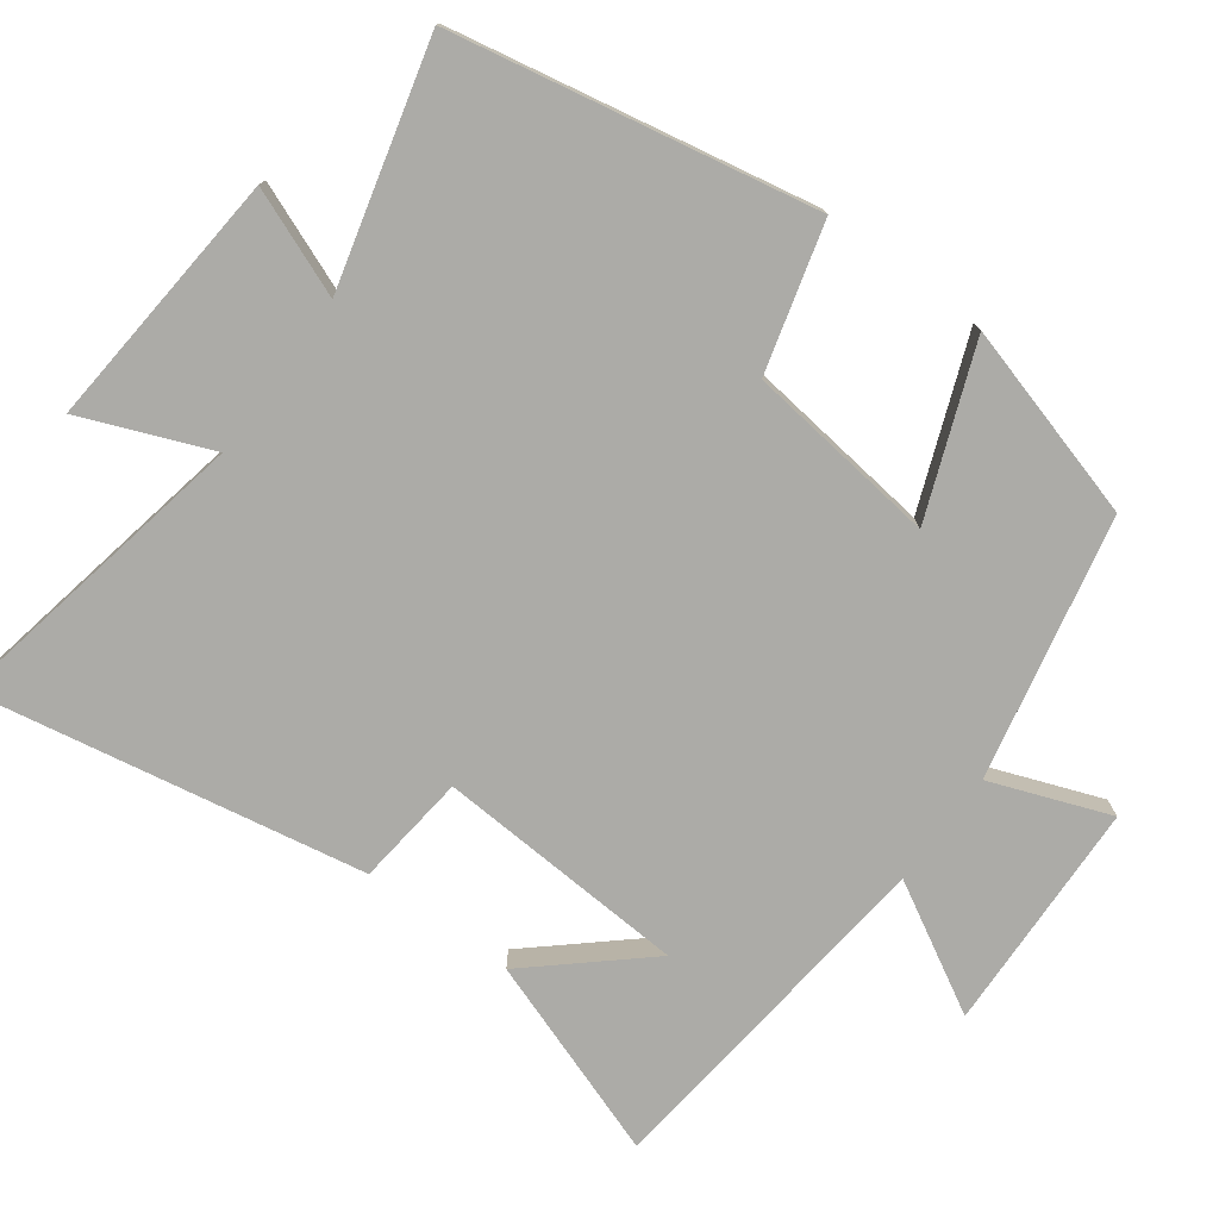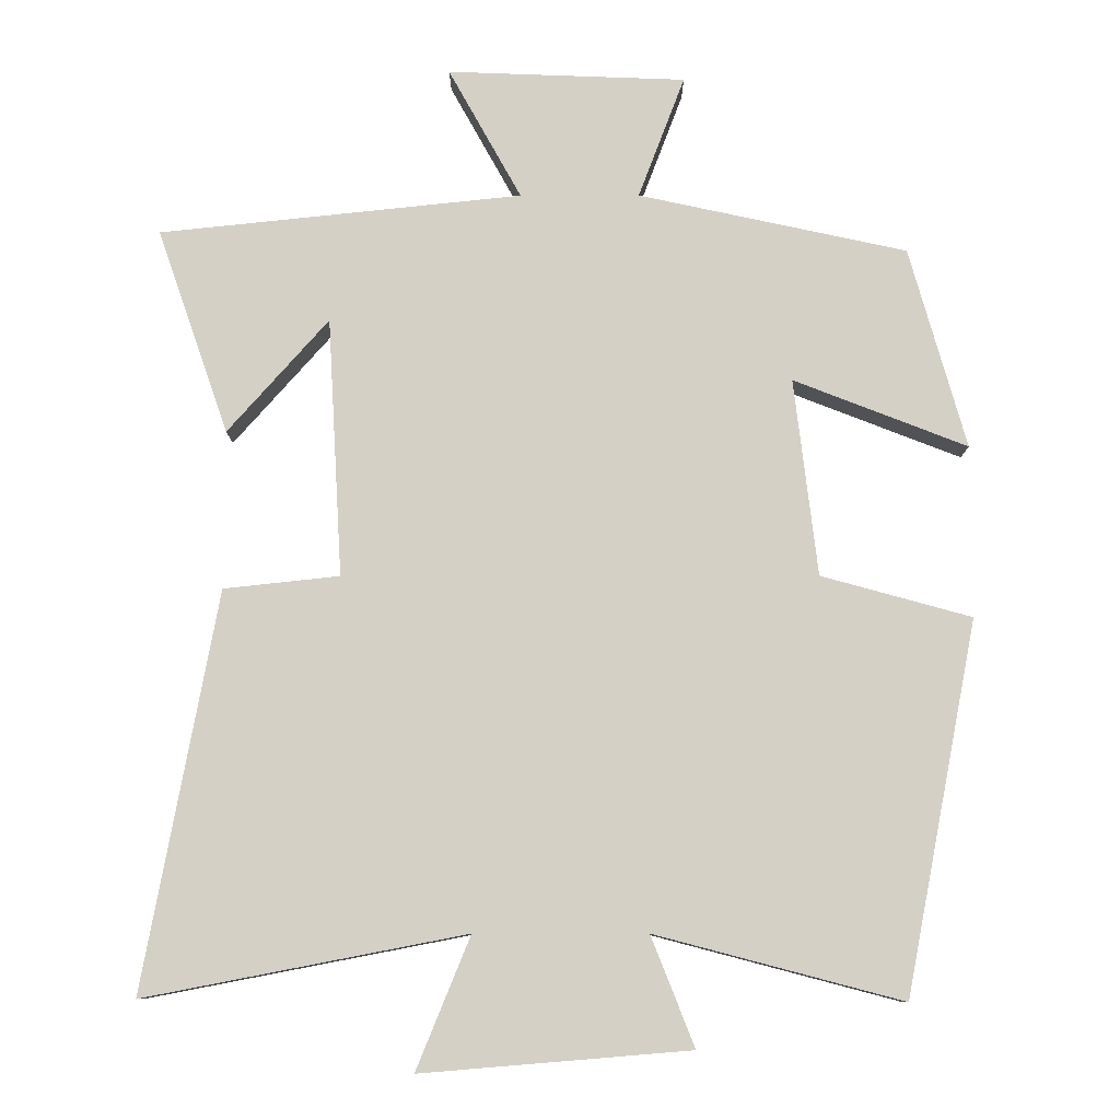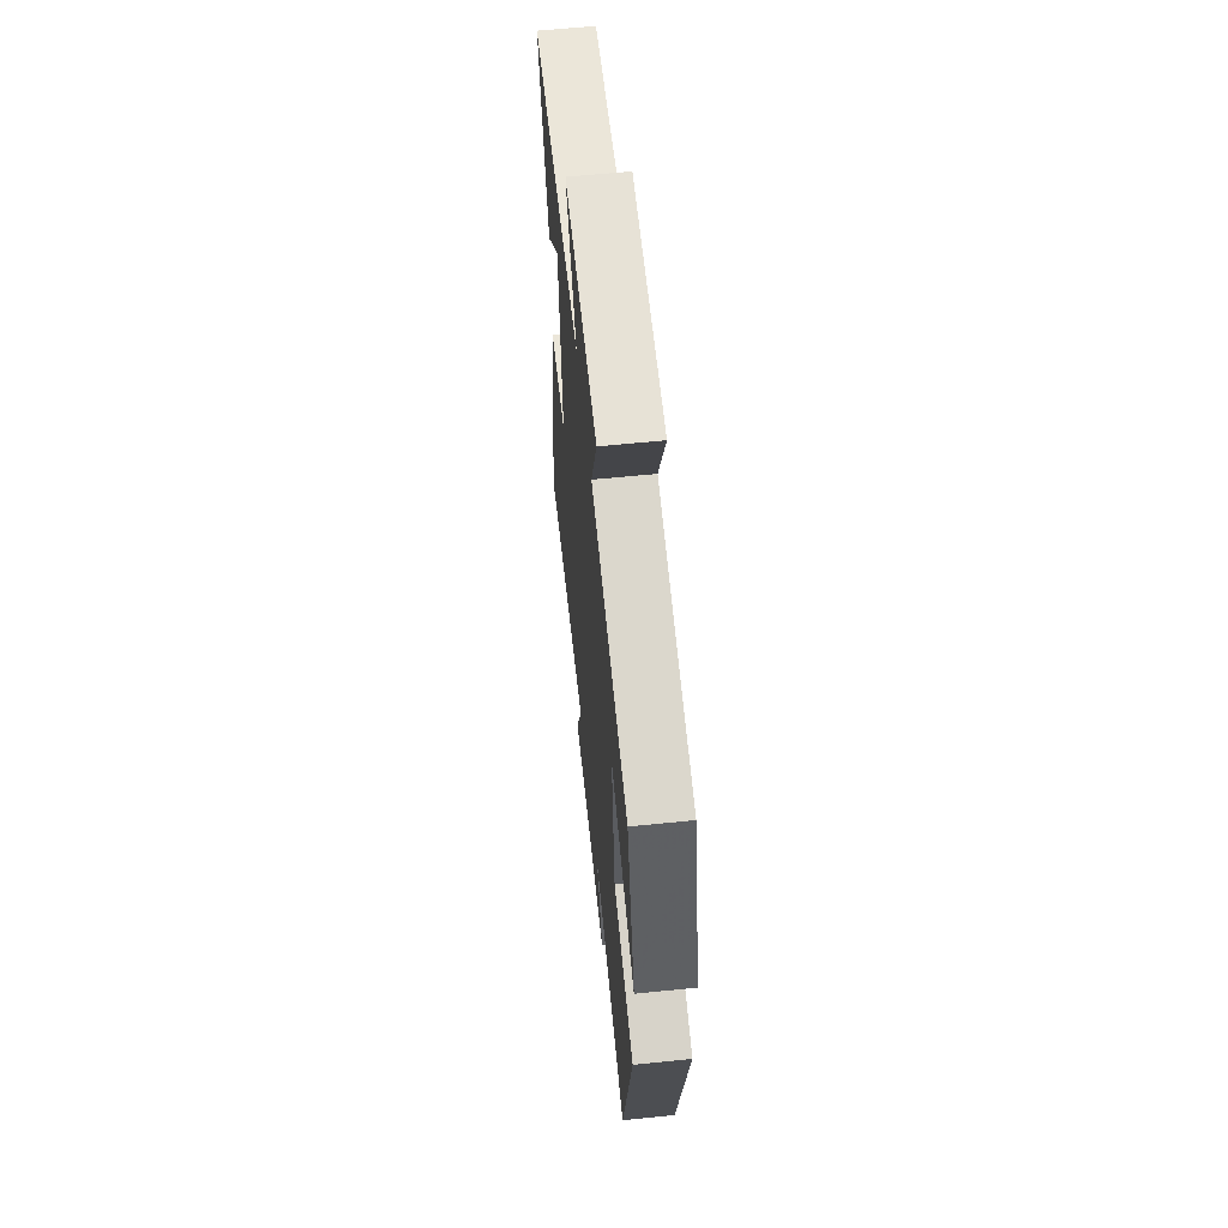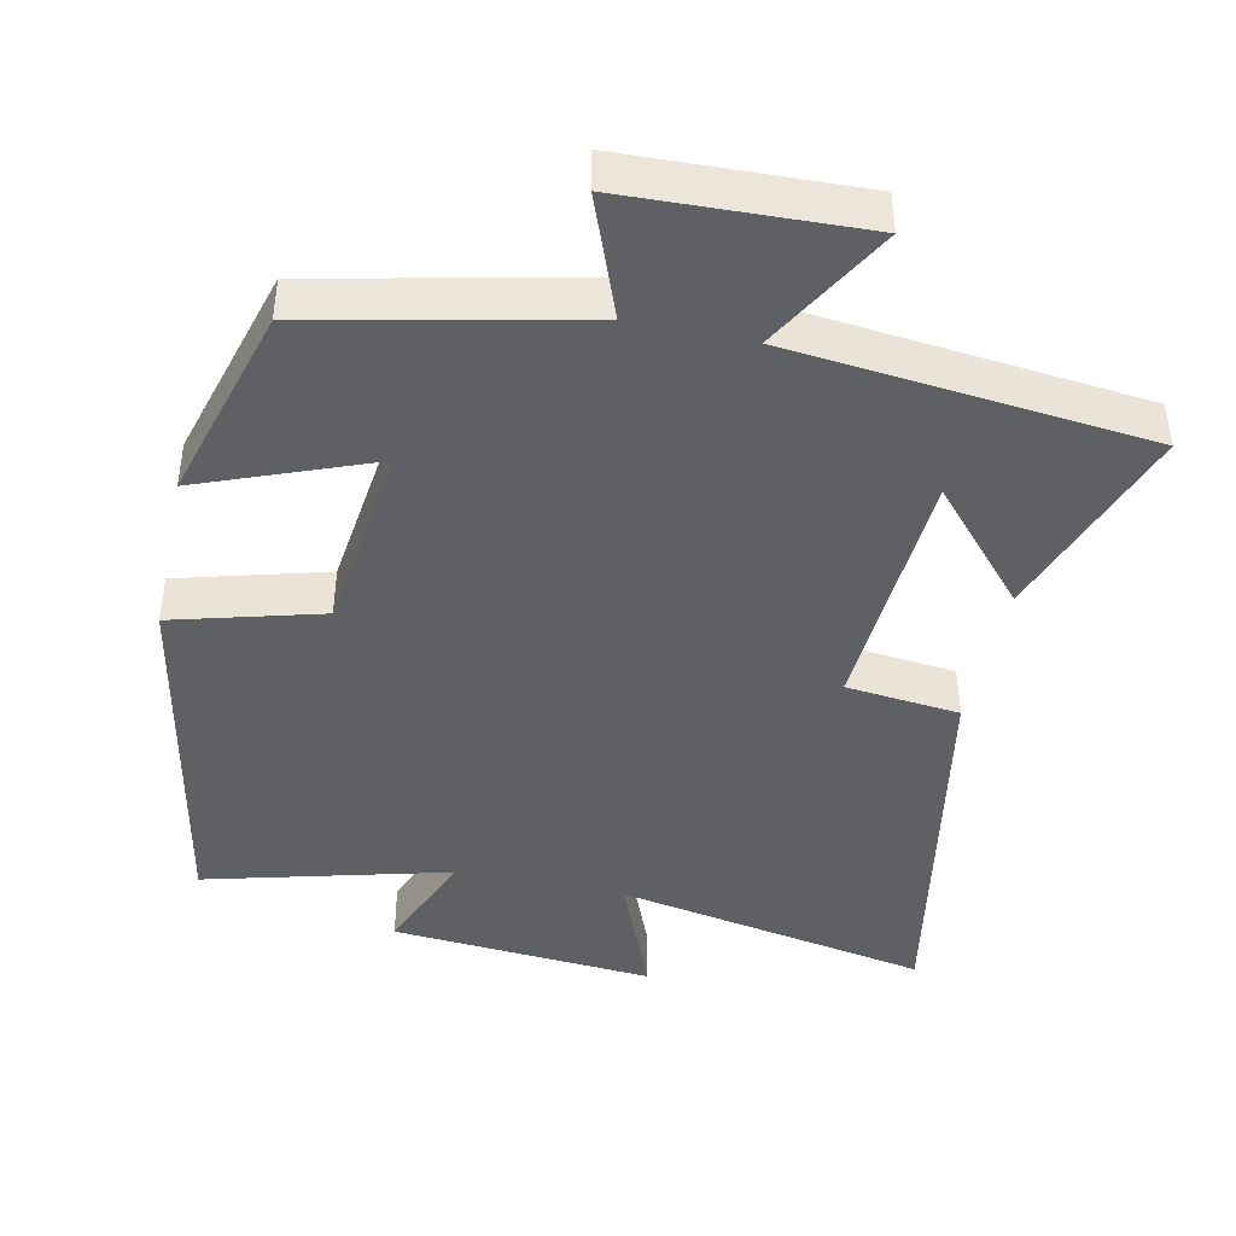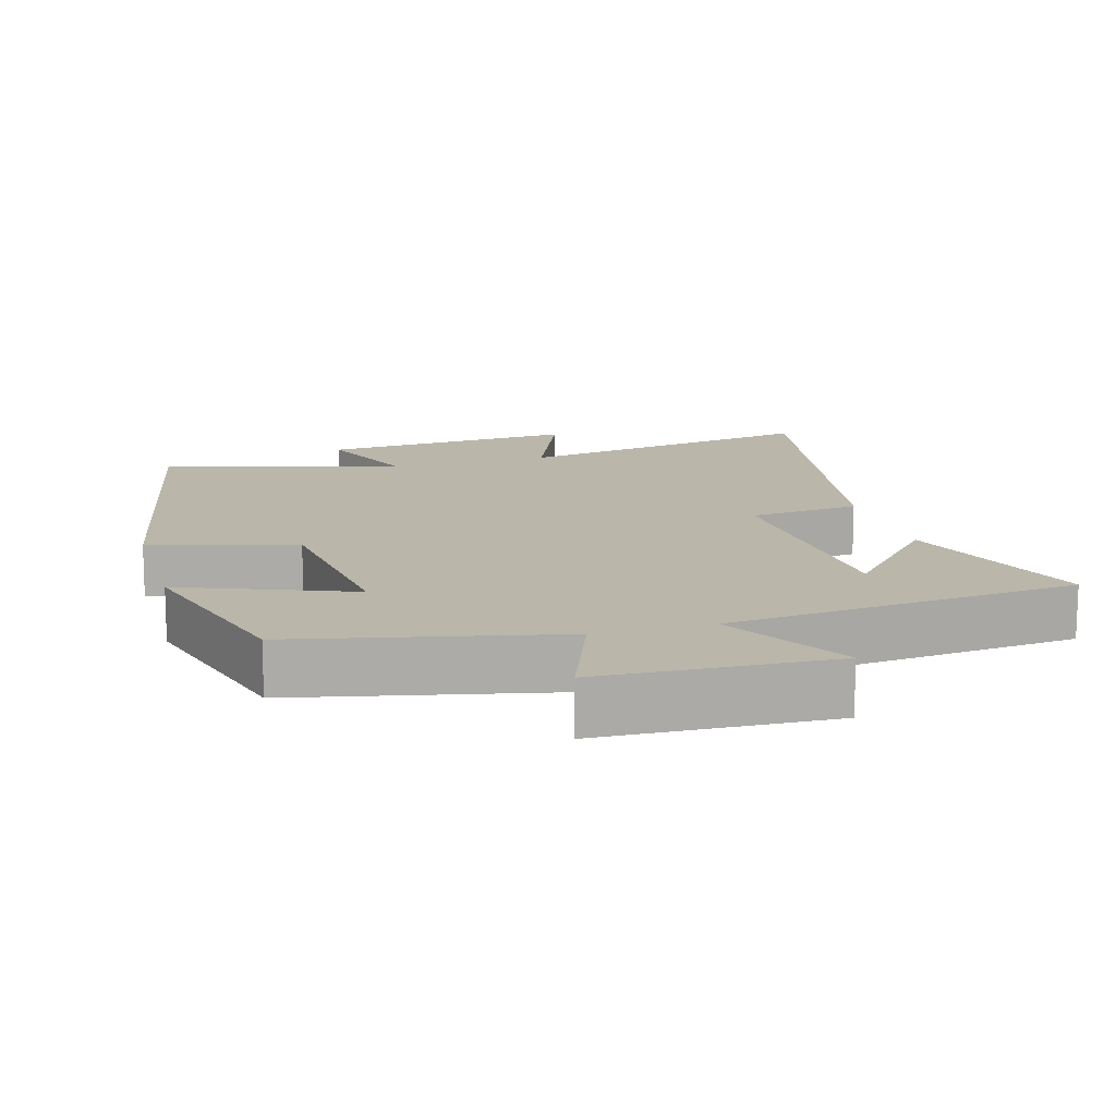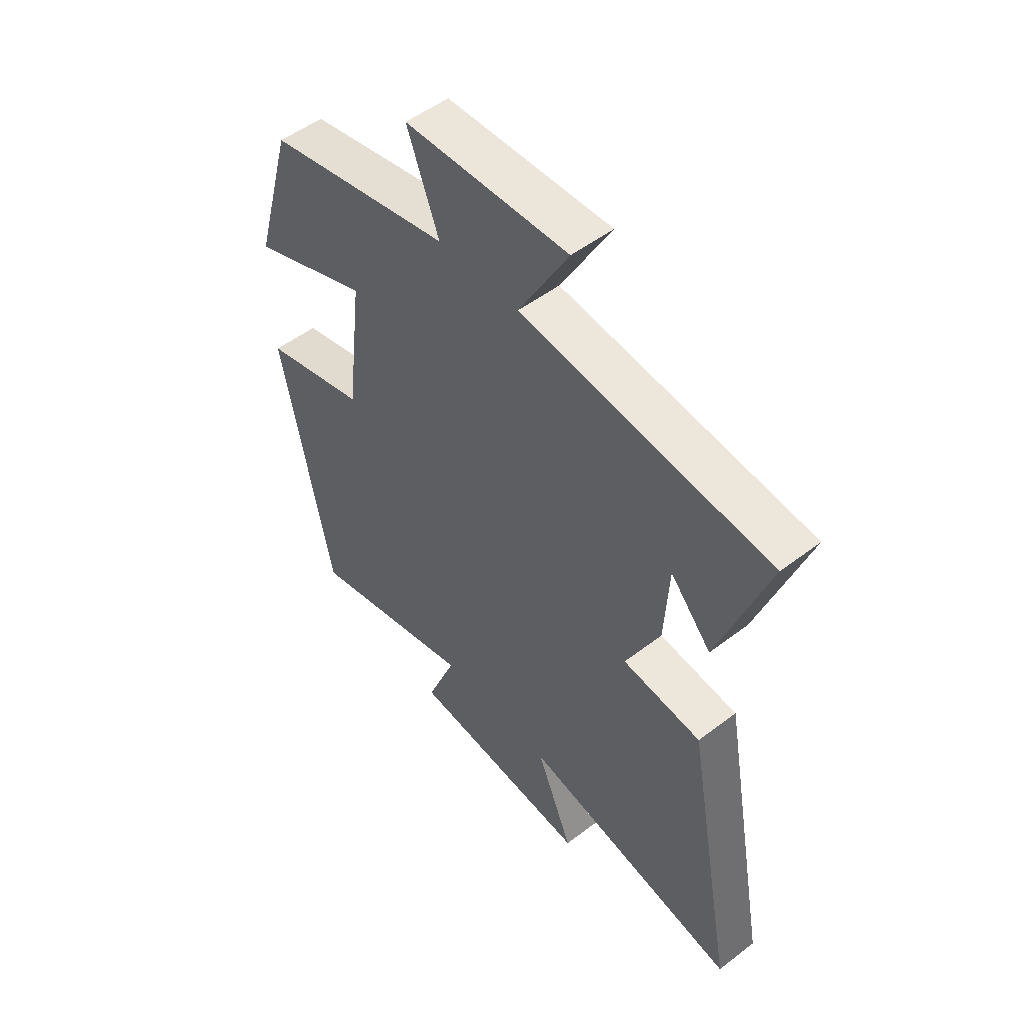
<metadata>
{"format":"obj","ext":"obj","renderer":"f3d","projection":"perspective","resolution":1024,"background":"white","views":[{"elev":-76.3,"azim":-126.5,"up":"+Y"},{"elev":-9.7,"azim":-179.8,"up":"+Z"},{"elev":61.5,"azim":-95.9,"up":"+Z"},{"elev":-42.9,"azim":-12.1,"up":"+Y"},{"elev":13.8,"azim":-15.9,"up":"+Y"},{"elev":51.8,"azim":50.4,"up":"+Z"}]}
</metadata>
<code>
v 0.597 0.07 0.448
v 0.5 0.07 0.169
v 0.363 0.07 0.324
v 0.343 0.07 -0.028
v 0.5 0.07 -0.045
v 0.6 0.07 -0.584
v 0.165 0.07 -0.5
v 0.238 0.07 -0.679
v -0.126 0.07 -0.649
v -0.067 0.07 -0.5
v -0.402 0.07 -0.588
v -0.5 0.07 -0.084
v -0.296 0.07 -0.028
v -0.264 0.07 0.24
v -0.5 0.07 0.148
v -0.423 0.07 0.421
v -0.058 0.07 0.5
v -0.121 0.07 0.666
v 0.203 0.07 0.678
v 0.104 0.07 0.5
v 0.597 0 0.448
v 0.5 0 0.169
v 0.363 0 0.324
v 0.343 0 -0.028
v 0.5 0 -0.045
v 0.6 0 -0.584
v 0.165 0 -0.5
v 0.238 0 -0.679
v -0.126 0 -0.649
v -0.067 0 -0.5
v -0.402 0 -0.588
v -0.5 0 -0.084
v -0.296 0 -0.028
v -0.264 0 0.24
v -0.5 0 0.148
v -0.423 0 0.421
v -0.058 0 0.5
v -0.121 0 0.666
v 0.203 0 0.678
v 0.104 0 0.5
f 17 18 19 20
f 16 17 20
f 15 16 20
f 14 15 20
f 13 14 20
f 10 11 12 13
f 10 13 20
f 7 8 9 10
f 7 10 20
f 4 5 6 7
f 3 4 7 20
f 1 2 3
f 1 3 20
f 40 39 38 37
f 40 37 36
f 40 36 35
f 40 35 34
f 40 34 33
f 33 32 31 30
f 40 33 30
f 30 29 28 27
f 40 30 27
f 27 26 25 24
f 40 27 24 23
f 23 22 21
f 40 23 21
f 1 21 22 2
f 2 22 23 3
f 3 23 24 4
f 4 24 25 5
f 5 25 26 6
f 6 26 27 7
f 7 27 28 8
f 8 28 29 9
f 9 29 30 10
f 10 30 31 11
f 11 31 32 12
f 12 32 33 13
f 13 33 34 14
f 14 34 35 15
f 15 35 36 16
f 16 36 37 17
f 17 37 38 18
f 18 38 39 19
f 19 39 40 20
f 20 40 21 1

</code>
